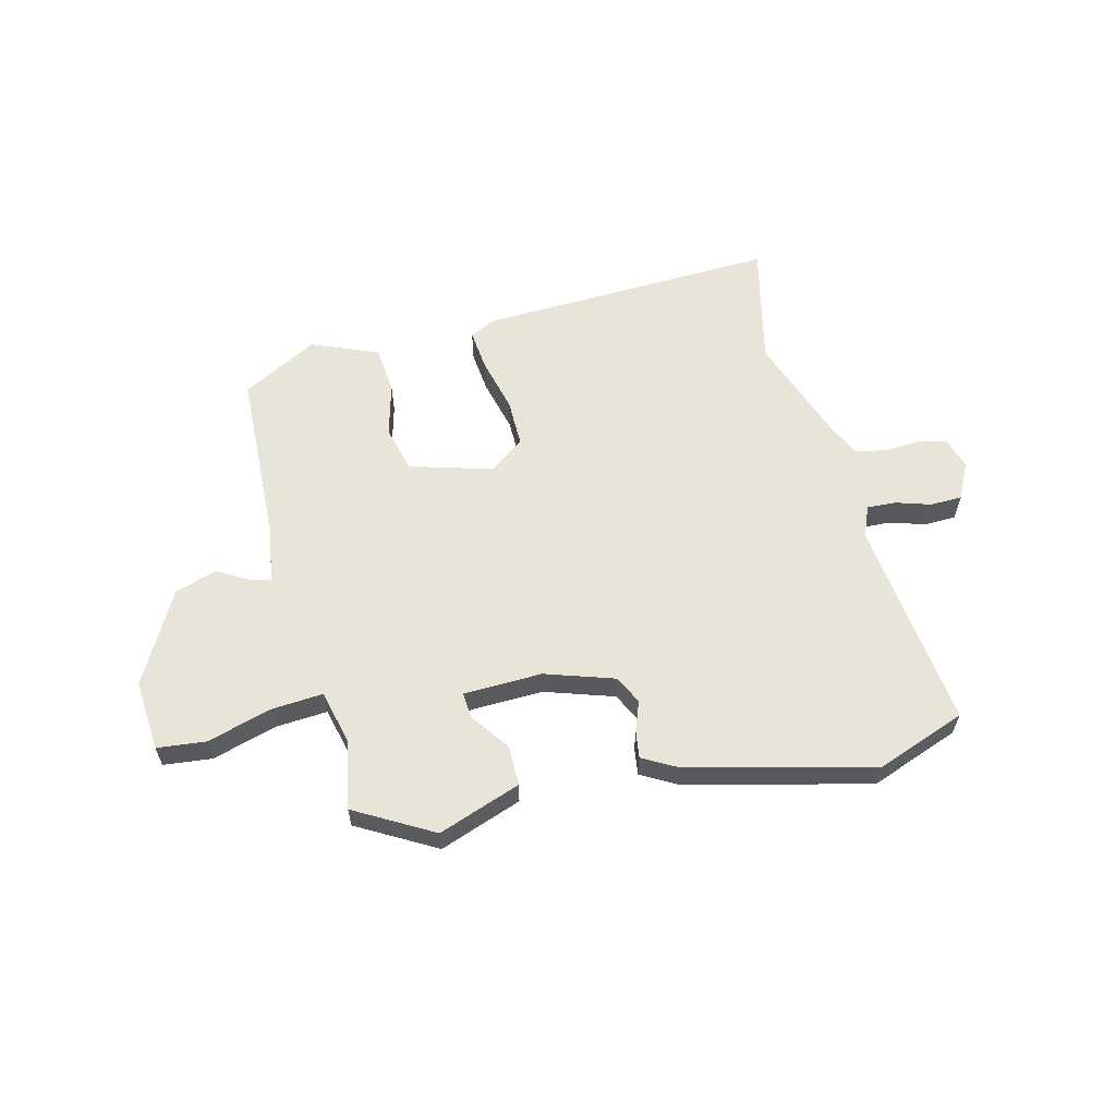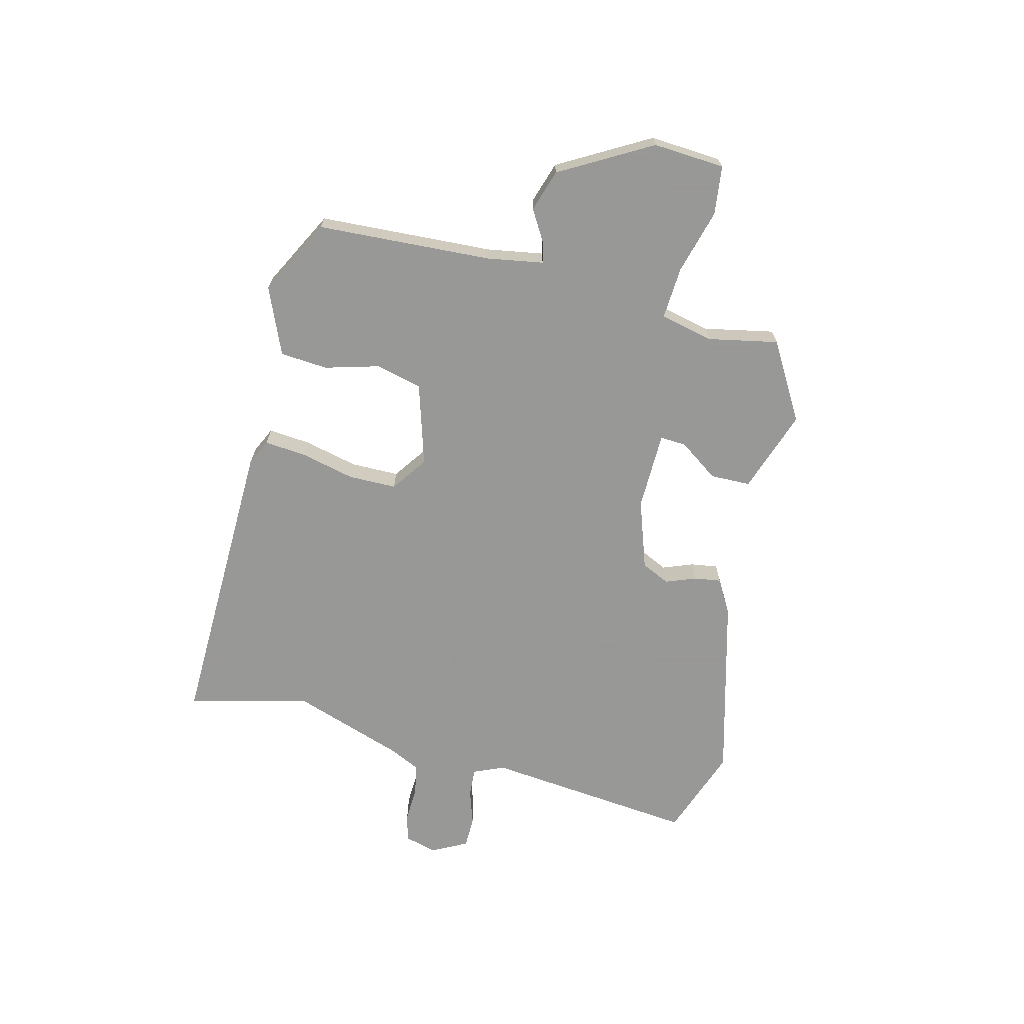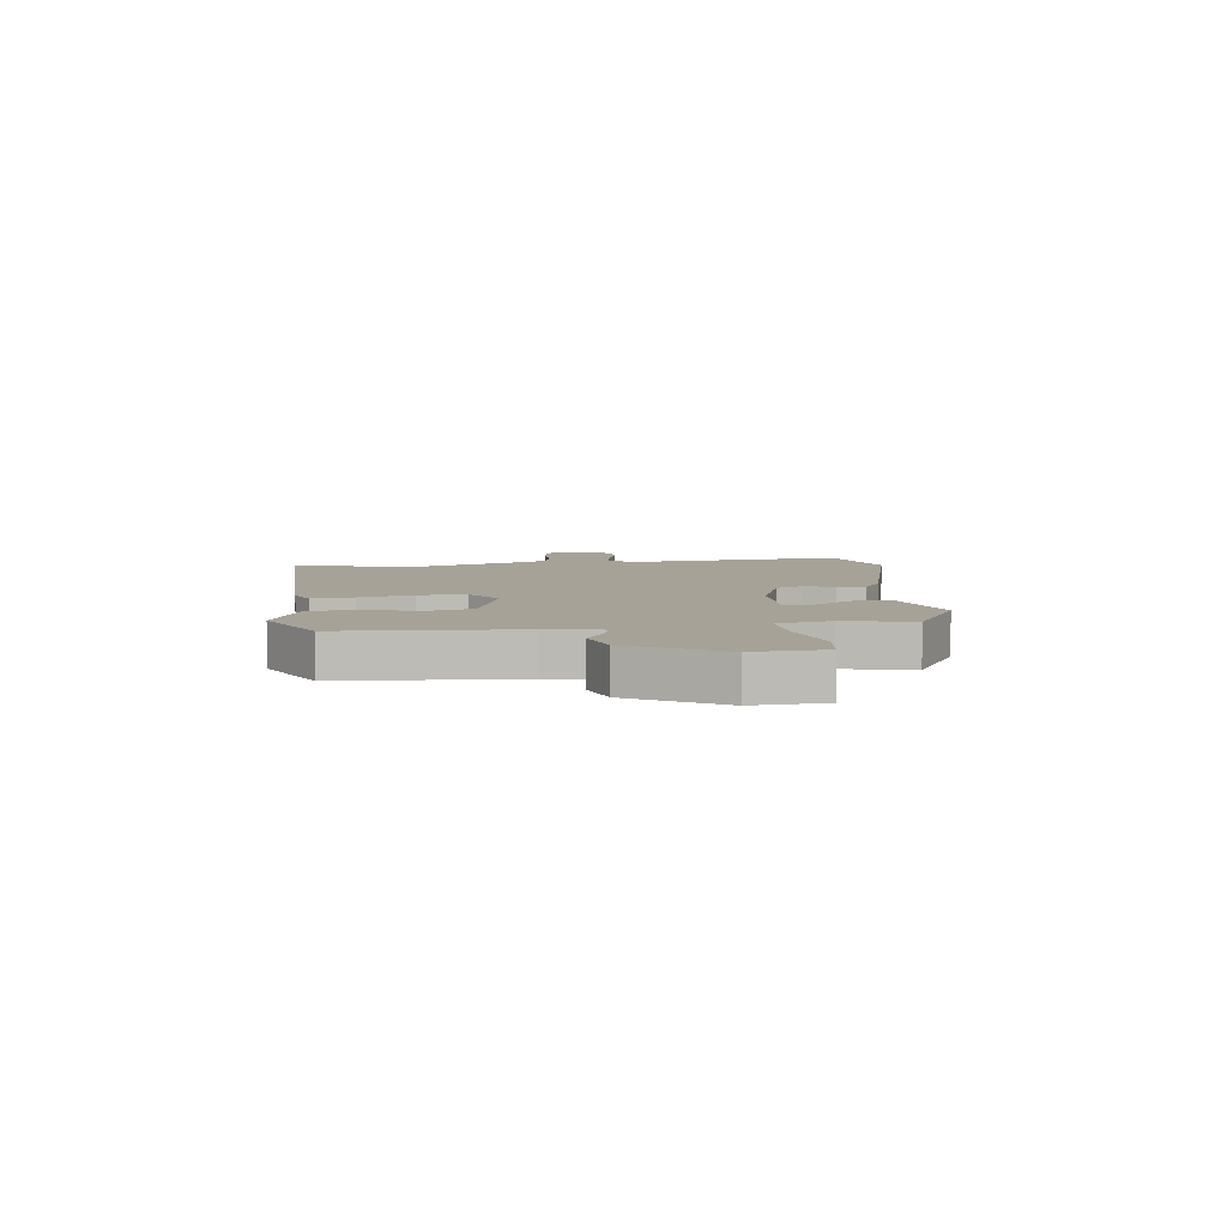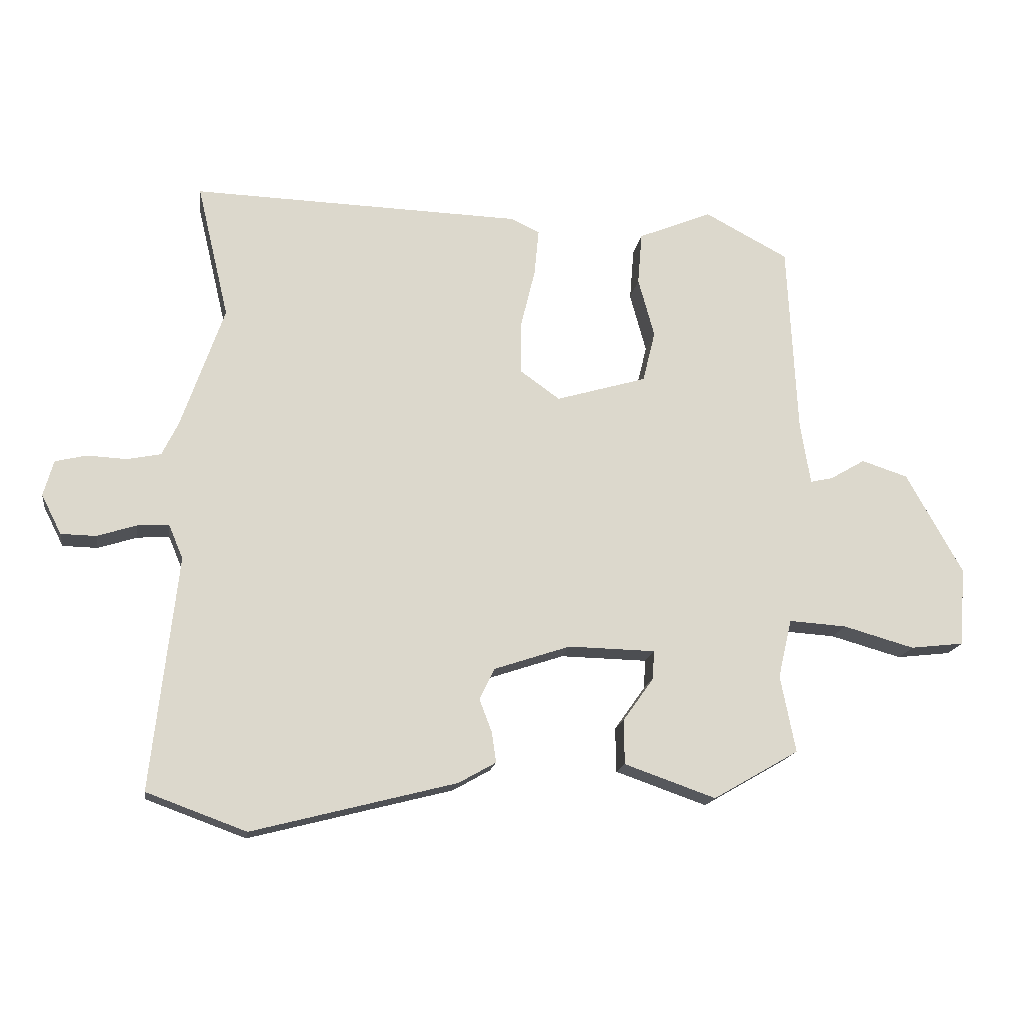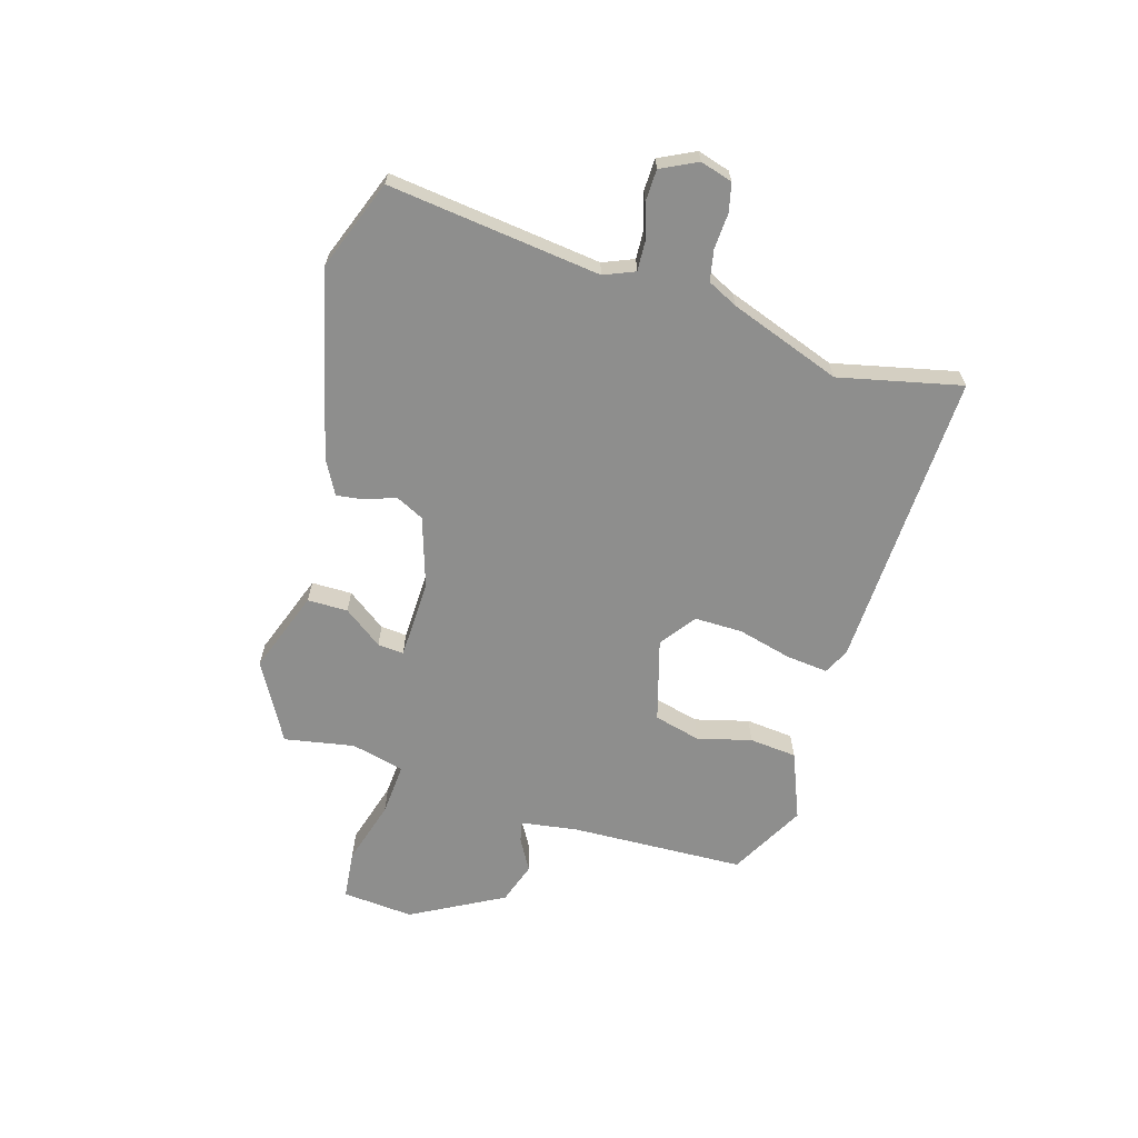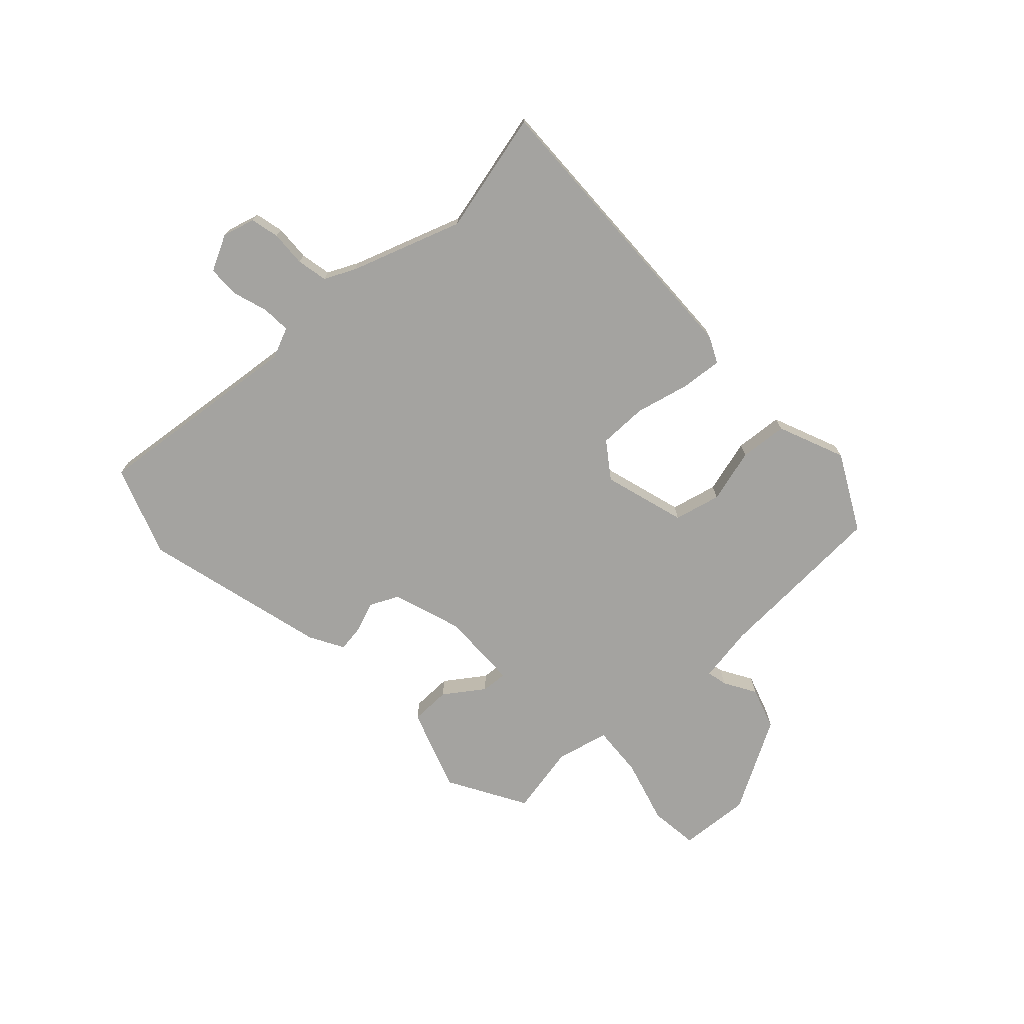
<metadata>
{"format":"obj","ext":"obj","renderer":"f3d","projection":"perspective","resolution":1024,"background":"white","views":[{"elev":60.3,"azim":165.5,"up":"+Y"},{"elev":-68.4,"azim":76.3,"up":"+Y"},{"elev":6.5,"azim":83.4,"up":"+Y"},{"elev":-16.8,"azim":-8.5,"up":"+Z"},{"elev":-64.8,"azim":-107.2,"up":"+Y"},{"elev":-73.0,"azim":-47.0,"up":"+Y"}]}
</metadata>
<code>
v 0.485 0.07 -0.391
v 0.348 0.07 -0.47
v 0.202 0.07 -0.419
v 0.201 0.07 -0.348
v 0.25 0.07 -0.279
v 0.253 0.07 -0.233
v 0.114 0.07 -0.23
v -0.008 0.07 -0.271
v -0.032 0.07 -0.321
v -0.012 0.07 -0.374
v -0.005 0.07 -0.422
v -0.065 0.07 -0.456
v -0.391 0.07 -0.54
v -0.55 0.07 -0.482
v -0.509 0.07 -0.108
v -0.532 0.07 -0.054
v -0.583 0.07 -0.057
v -0.645 0.07 -0.077
v -0.701 0.07 -0.076
v -0.733 0.07 -0.013
v -0.717 0.07 0.044
v -0.667 0.07 0.056
v -0.604 0.07 0.053
v -0.55 0.07 0.064
v -0.524 0.07 0.118
v -0.456 0.07 0.314
v -0.507 0.07 0.529
v 0.02 0.07 0.514
v 0.066 0.07 0.492
v 0.059 0.07 0.418
v 0.036 0.07 0.323
v 0.036 0.07 0.238
v 0.099 0.07 0.193
v 0.244 0.07 0.236
v 0.264 0.07 0.318
v 0.238 0.07 0.413
v 0.245 0.07 0.497
v 0.363 0.07 0.546
v 0.497 0.07 0.475
v 0.512 0.07 0.167
v 0.528 0.07 0.068
v 0.564 0.07 0.076
v 0.62 0.07 0.109
v 0.694 0.07 0.085
v 0.784 0.07 -0.076
v 0.775 0.07 -0.202
v 0.689 0.07 -0.212
v 0.575 0.07 -0.18
v 0.483 0.07 -0.174
v 0.461 0.07 -0.268
v 0.485 0 -0.391
v 0.348 0 -0.47
v 0.202 0 -0.419
v 0.201 0 -0.348
v 0.25 0 -0.279
v 0.253 0 -0.233
v 0.114 0 -0.23
v -0.008 0 -0.271
v -0.032 0 -0.321
v -0.012 0 -0.374
v -0.005 0 -0.422
v -0.065 0 -0.456
v -0.391 0 -0.54
v -0.55 0 -0.482
v -0.509 0 -0.108
v -0.532 0 -0.054
v -0.583 0 -0.057
v -0.645 0 -0.077
v -0.701 0 -0.076
v -0.733 0 -0.013
v -0.717 0 0.044
v -0.667 0 0.056
v -0.604 0 0.053
v -0.55 0 0.064
v -0.524 0 0.118
v -0.456 0 0.314
v -0.507 0 0.529
v 0.02 0 0.514
v 0.066 0 0.492
v 0.059 0 0.418
v 0.036 0 0.323
v 0.036 0 0.238
v 0.099 0 0.193
v 0.244 0 0.236
v 0.264 0 0.318
v 0.238 0 0.413
v 0.245 0 0.497
v 0.363 0 0.546
v 0.497 0 0.475
v 0.512 0 0.167
v 0.528 0 0.068
v 0.564 0 0.076
v 0.62 0 0.109
v 0.694 0 0.085
v 0.784 0 -0.076
v 0.775 0 -0.202
v 0.689 0 -0.212
v 0.575 0 -0.18
v 0.483 0 -0.174
v 0.461 0 -0.268
f 45 46 47 48
f 45 48 49
f 42 43 44 45
f 41 42 45 49
f 40 41 49 50
f 38 39 40 50
f 35 36 37 38
f 34 35 38 50
f 28 29 30 31
f 26 27 28 31
f 25 26 31 32
f 24 25 32 33
f 20 21 22 23
f 20 23 24 33
f 17 18 19 20
f 16 17 20 33
f 12 13 14 15
f 9 10 11 12
f 9 12 15 16
f 2 3 4 5
f 2 5 6
f 1 2 6
f 50 1 6
f 34 50 6
f 33 34 6 7
f 8 9 16 33
f 7 8 33
f 98 97 96 95
f 99 98 95
f 95 94 93 92
f 99 95 92 91
f 100 99 91 90
f 100 90 89 88
f 88 87 86 85
f 100 88 85 84
f 81 80 79 78
f 81 78 77 76
f 82 81 76 75
f 83 82 75 74
f 73 72 71 70
f 83 74 73 70
f 70 69 68 67
f 83 70 67 66
f 65 64 63 62
f 62 61 60 59
f 66 65 62 59
f 55 54 53 52
f 56 55 52
f 56 52 51
f 56 51 100
f 56 100 84
f 57 56 84 83
f 83 66 59 58
f 83 58 57
f 1 51 52 2
f 2 52 53 3
f 3 53 54 4
f 4 54 55 5
f 5 55 56 6
f 6 56 57 7
f 7 57 58 8
f 8 58 59 9
f 9 59 60 10
f 10 60 61 11
f 11 61 62 12
f 12 62 63 13
f 13 63 64 14
f 14 64 65 15
f 15 65 66 16
f 16 66 67 17
f 17 67 68 18
f 18 68 69 19
f 19 69 70 20
f 20 70 71 21
f 21 71 72 22
f 22 72 73 23
f 23 73 74 24
f 24 74 75 25
f 25 75 76 26
f 26 76 77 27
f 27 77 78 28
f 28 78 79 29
f 29 79 80 30
f 30 80 81 31
f 31 81 82 32
f 32 82 83 33
f 33 83 84 34
f 34 84 85 35
f 35 85 86 36
f 36 86 87 37
f 37 87 88 38
f 38 88 89 39
f 39 89 90 40
f 40 90 91 41
f 41 91 92 42
f 42 92 93 43
f 43 93 94 44
f 44 94 95 45
f 45 95 96 46
f 46 96 97 47
f 47 97 98 48
f 48 98 99 49
f 49 99 100 50
f 50 100 51 1

</code>
